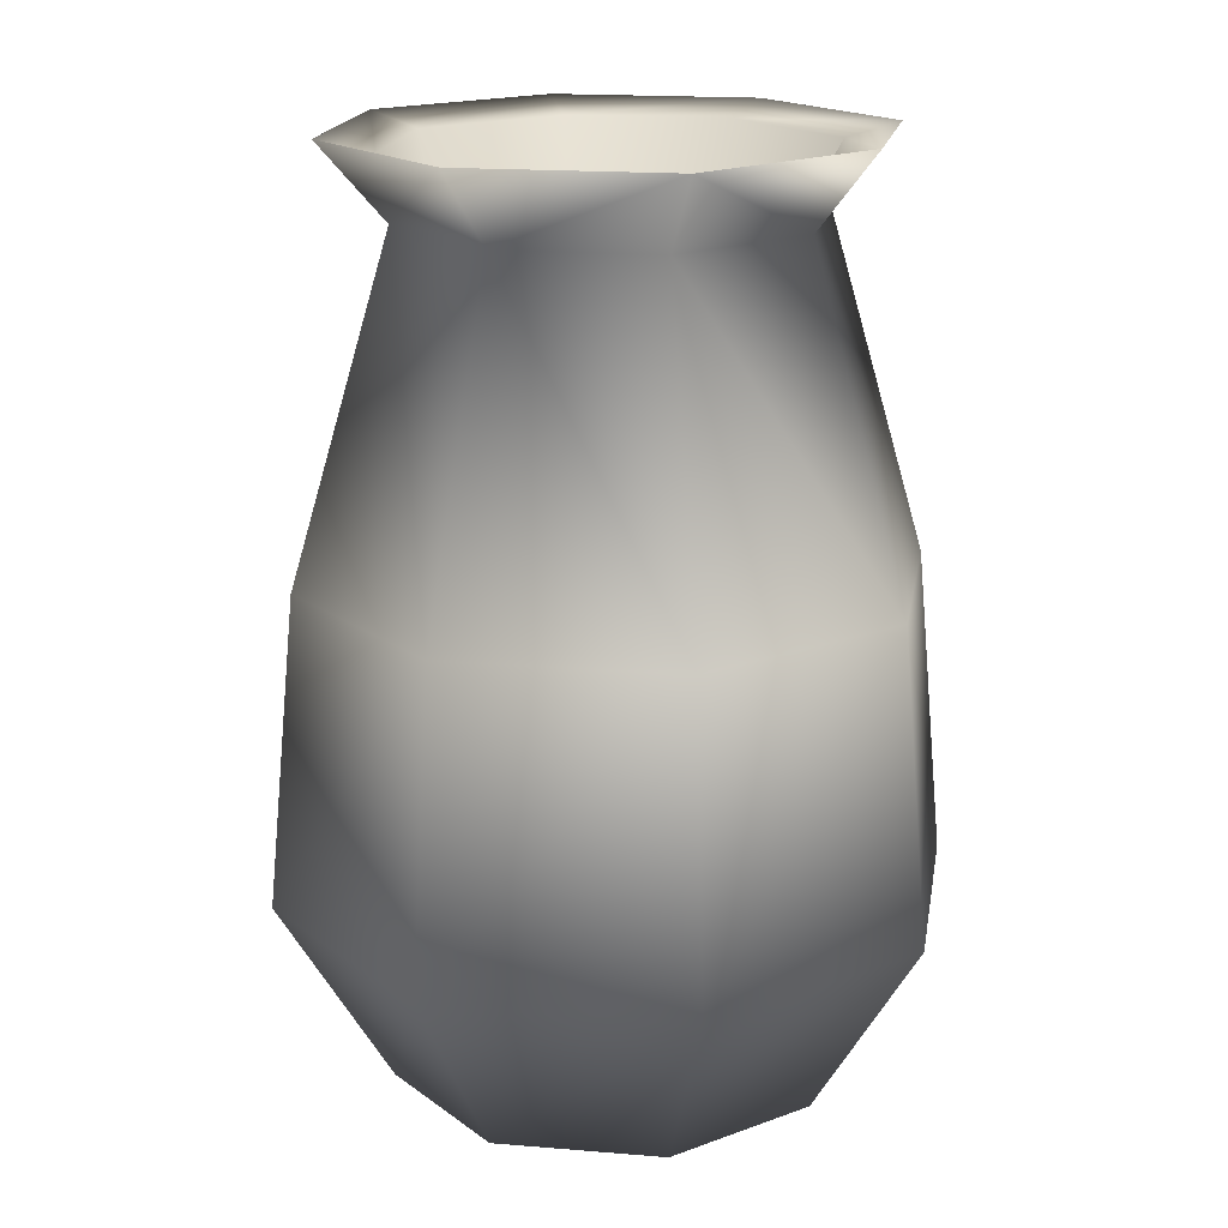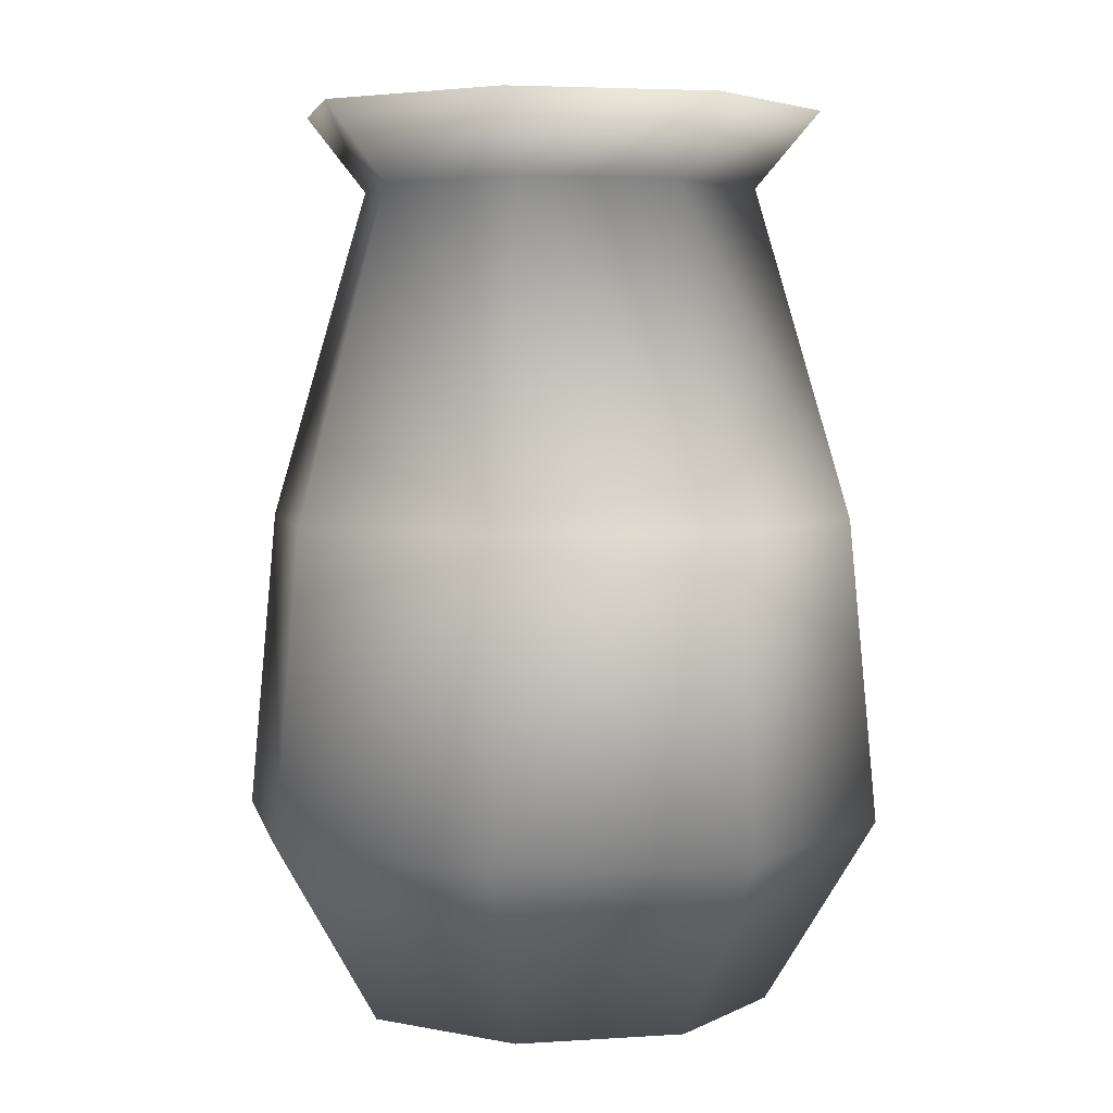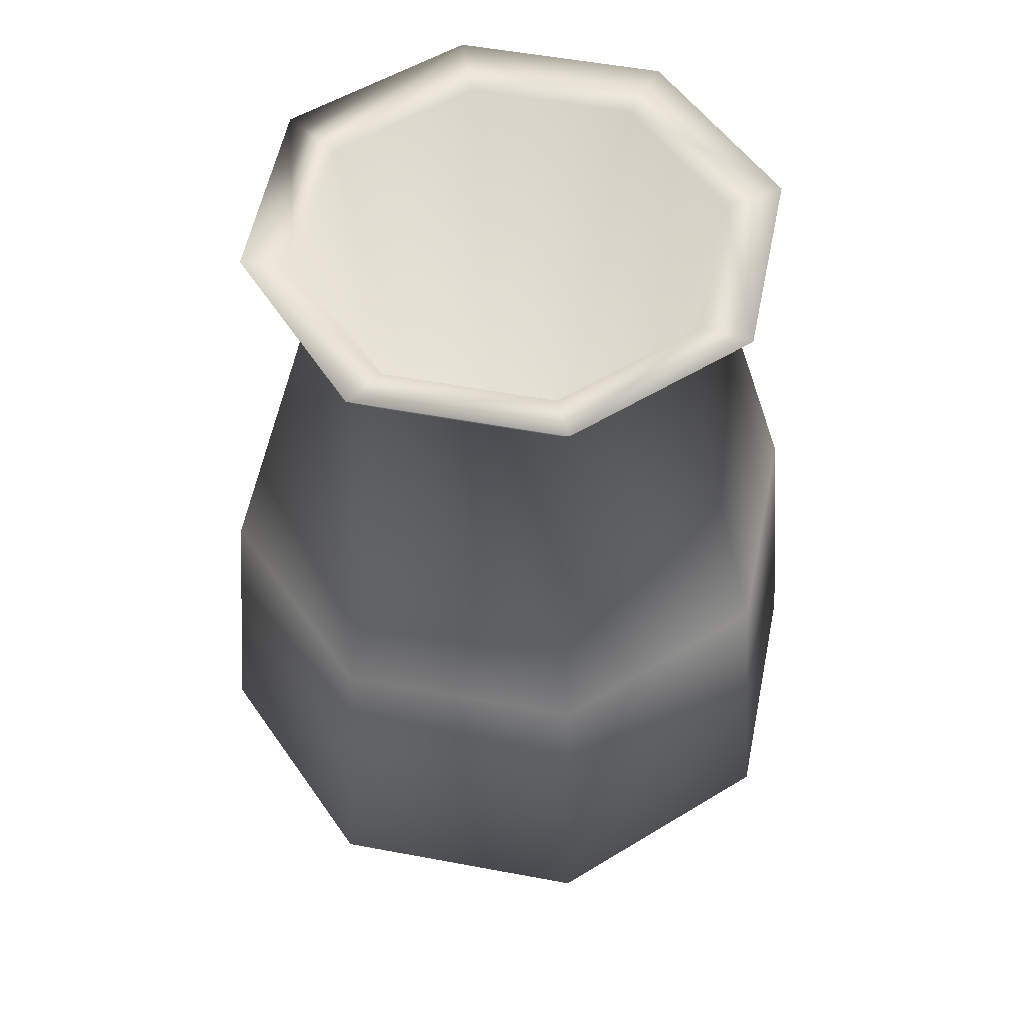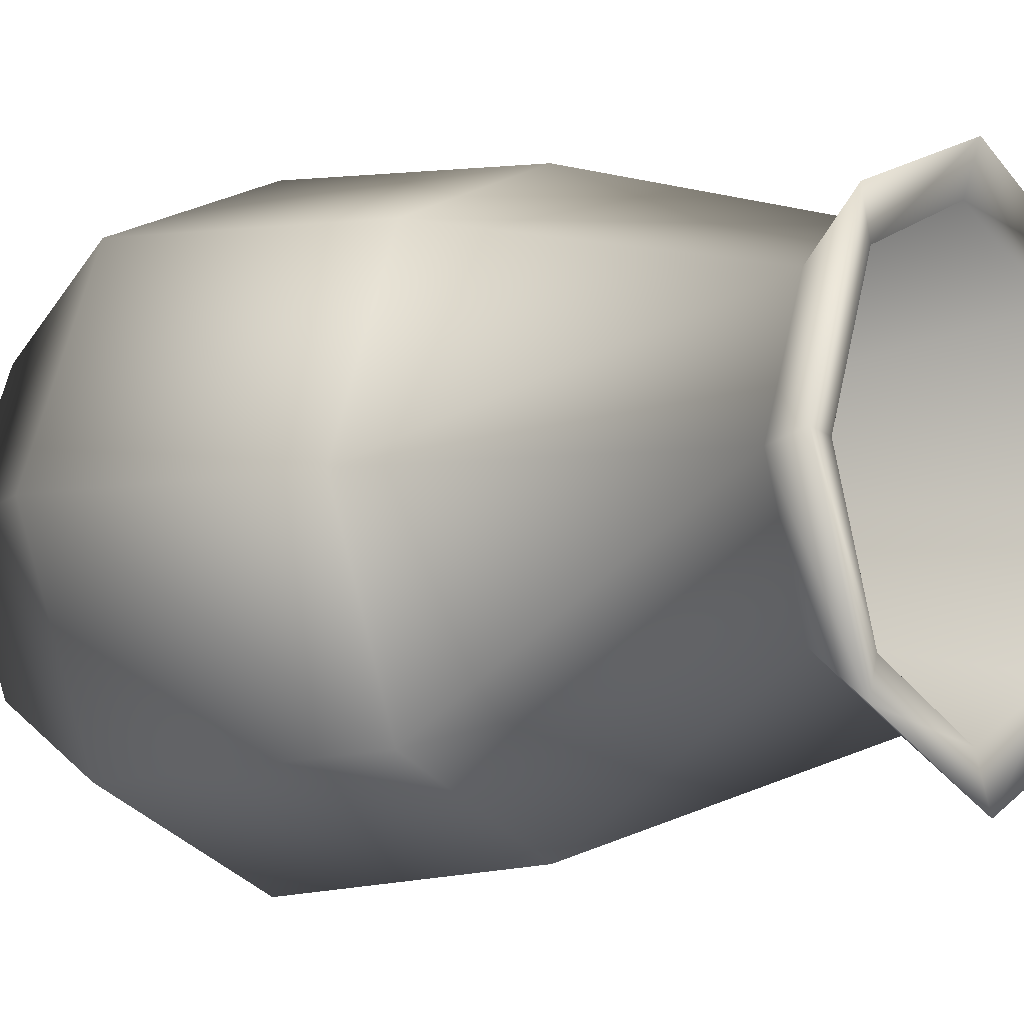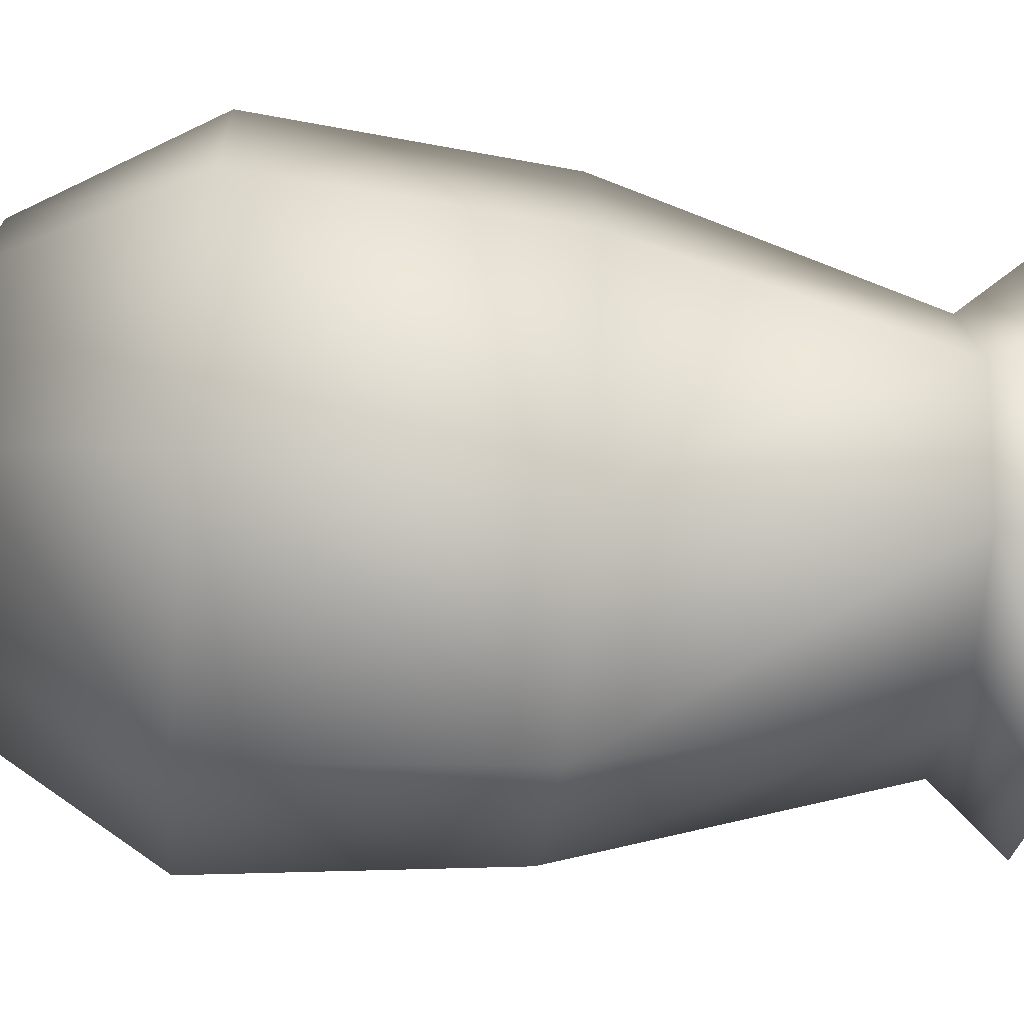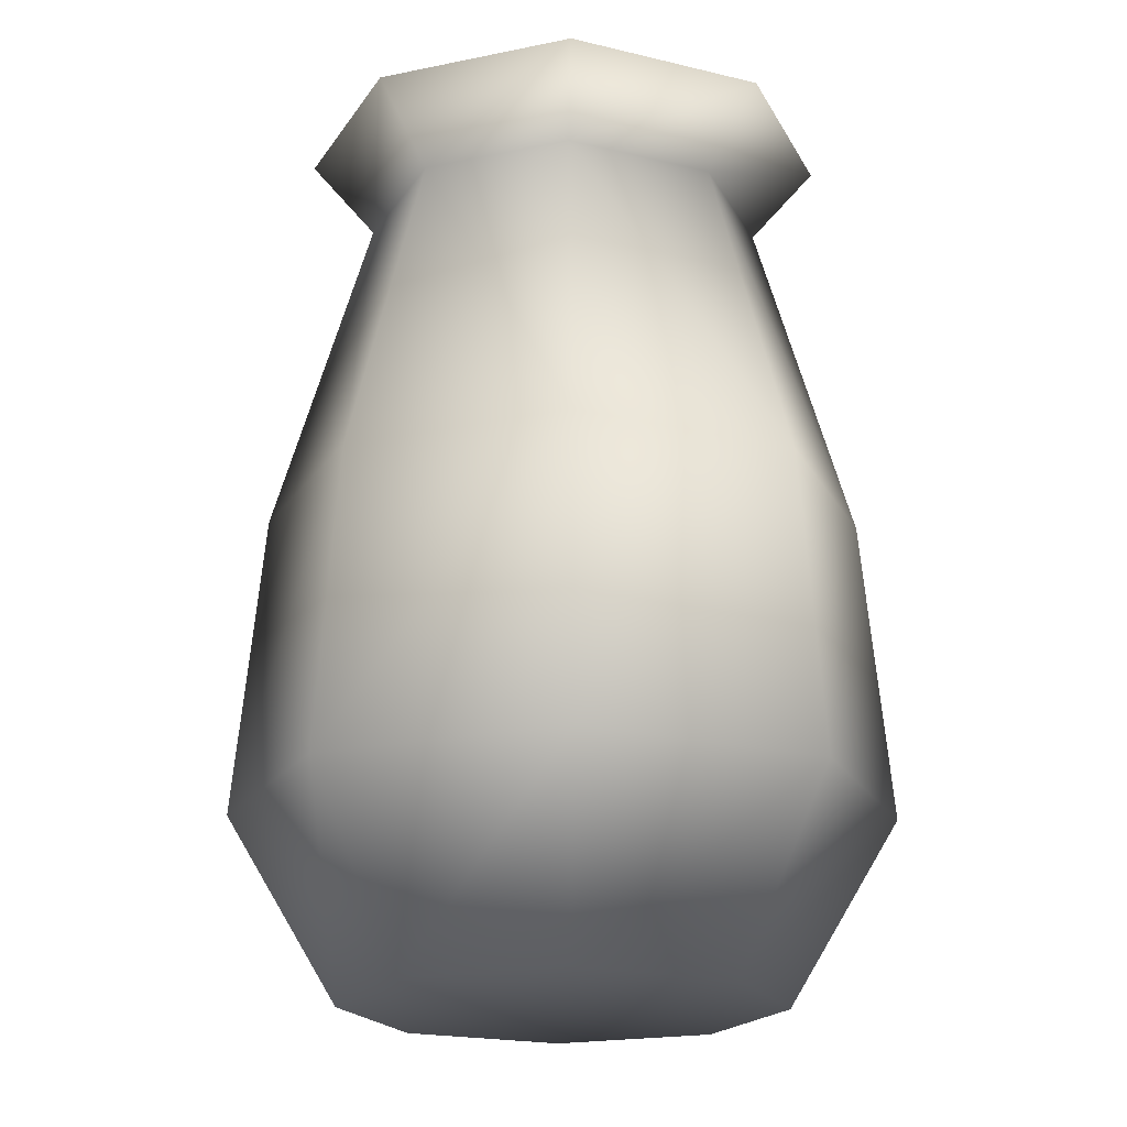
<metadata>
{"format":"obj","ext":"obj","renderer":"f3d","projection":"perspective","resolution":1024,"background":"white","views":[{"elev":17.8,"azim":-58.3,"up":"+Y"},{"elev":4.3,"azim":100.4,"up":"+Y"},{"elev":52.2,"azim":79.0,"up":"+Y"},{"elev":-7.2,"azim":125.8,"up":"+Z"},{"elev":-49.6,"azim":84.2,"up":"+Z"},{"elev":-19.8,"azim":-136.6,"up":"+Y"}]}
</metadata>
<code>
o
v 0.1109 0.05945 -0.01098
v -0.2929 2.364 -0.4148
v -0.4606 2.364 -0.009788
v 0.1108 -0.01754 -0.01063
v -0.3021 -0.01754 -0.4236
v 0.1108 -0.01754 -0.5946
v 0.5238 -0.01754 -0.4236
v 0.6948 -0.01754 -0.01063
v -0.4732 -0.01754 -0.01063
v -0.3021 -0.01754 0.4023
v 0.1108 -0.01754 0.5734
v 0.5238 -0.01754 0.4023
v -0.4329 2.197 -0.01016
v -0.2733 2.197 0.375
v -0.3968 2.401 0.4991
v -0.6075 2.401 -0.00977
v -0.2733 2.197 -0.3953
v -0.3968 2.401 -0.5186
v 0.1118 2.197 -0.5548
v -0.3968 2.401 0.4991
v -0.2733 2.197 0.375
v 0.1121 2.2 0.5291
v 0.1121 2.401 -0.7294
v 0.4969 2.197 -0.3953
v 0.6209 2.401 -0.5186
v 0.6564 2.197 -0.01016
v 0.8317 2.401 -0.00977
v 0.4969 2.197 0.375
v 0.6209 2.401 0.4991
v 0.1131 2.408 0.6947
v 0.5172 2.364 0.3952
v 0.1121 2.364 0.563
v 0.1131 2.408 0.6947
v 0.6209 2.401 0.4991
v 0.6849 2.364 -0.009788
v 0.8317 2.401 -0.00977
v 0.5172 2.364 -0.4148
v -0.3968 2.401 0.4991
v 0.1121 2.364 0.563
v 0.6209 2.401 -0.5186
v 0.1121 2.364 -0.5826
v 0.1121 2.401 -0.7294
v -0.2929 2.364 -0.4148
v -0.3968 2.401 -0.5186
v -0.4606 2.364 -0.009788
v -0.6075 2.401 -0.00977
v -0.2929 2.364 0.3952
v -0.5138 0.4831 0.6146
v -0.7726 0.4831 -0.01028
v -0.4732 -0.01754 -0.01063
v -0.3021 -0.01754 0.4023
v 0.1111 0.4831 0.8734
v 0.1108 -0.01754 0.5734
v 0.7359 0.4831 0.6146
v 0.5238 -0.01754 0.4023
v 0.9948 0.4831 -0.01028
v 0.6948 -0.01754 -0.01063
v 0.7359 0.4831 -0.6352
v 0.5238 -0.01754 -0.4236
v 0.1111 0.4831 -0.894
v 0.1108 -0.01754 -0.5946
v -0.5138 0.4831 -0.6352
v -0.3021 -0.01754 -0.4236
v -0.7726 0.4831 -0.01028
v -0.4732 -0.01754 -0.01063
v 0.7359 0.4831 -0.6352
v 0.1111 0.4831 -0.894
v 0.1114 1.306 -0.8173
v -0.4594 1.306 -0.5808
v 0.1118 2.197 -0.5548
v -0.2733 2.197 -0.3953
v -0.6958 1.306 -0.01
v -0.4329 2.197 -0.01016
v -0.4594 1.306 0.5608
v -0.2733 2.197 0.375
v -0.5138 0.4831 -0.6352
v -0.7726 0.4831 -0.01028
v -0.5138 0.4831 0.6146
v 0.1114 1.306 0.7973
v 0.1111 0.4831 0.8734
v 0.6823 1.306 0.5608
v 0.7359 0.4831 0.6146
v 0.9187 1.306 -0.01
v 0.9948 0.4831 -0.01028
v 0.6823 1.306 -0.5808
v 0.1121 2.2 0.5291
v 0.4969 2.197 0.375
v 0.6564 2.197 -0.01016
v 0.4969 2.197 -0.3953
v 0.1121 2.364 0.563
v 0.5172 2.364 0.3952
v 0.1109 0.05945 -0.01098
v -0.2929 2.364 0.3952
v 0.6849 2.364 -0.009788
v 0.5172 2.364 -0.4148
v 0.1121 2.364 -0.5826
g Geoset0
f 1 2 3
f 4 5 6
f 4 6 7
f 4 7 8
f 4 9 5
f 4 10 9
f 4 11 10
f 4 12 11
f 4 8 12
f 13 14 15
f 15 16 13
f 17 13 16
f 16 18 17
f 19 17 18
f 20 21 22
f 18 23 19
f 24 19 23
f 23 25 24
f 26 24 25
f 25 27 26
f 28 26 27
f 27 29 28
f 22 28 29
f 29 30 22
f 22 30 20
f 31 32 33
f 33 34 31
f 35 31 34
f 34 36 35
f 37 35 36
f 38 33 39
f 36 40 37
f 41 37 40
f 40 42 41
f 43 41 42
f 42 44 43
f 45 43 44
f 44 46 45
f 47 45 46
f 46 38 47
f 39 47 38
f 48 49 50
f 50 51 48
f 52 48 51
f 51 53 52
f 54 52 53
f 53 55 54
f 56 54 55
f 55 57 56
f 58 56 57
f 57 59 58
f 60 58 59
f 59 61 60
f 62 60 61
f 61 63 62
f 64 62 63
f 63 65 64
f 66 67 68
f 69 68 67
f 70 68 69
f 69 71 70
f 71 69 72
f 72 73 71
f 73 72 74
f 74 75 73
f 67 76 69
f 72 69 76
f 76 77 72
f 74 72 77
f 77 78 74
f 79 74 78
f 78 80 79
f 81 79 80
f 80 82 81
f 83 81 82
f 82 84 83
f 85 83 84
f 84 66 85
f 68 85 66
f 75 74 79
f 79 86 75
f 86 79 81
f 81 87 86
f 87 81 83
f 83 88 87
f 88 83 85
f 85 89 88
f 89 85 68
f 68 70 89
f 90 91 92
f 93 90 92
f 3 93 92
f 92 91 94
f 94 95 1
f 1 95 96
f 96 2 1

</code>
